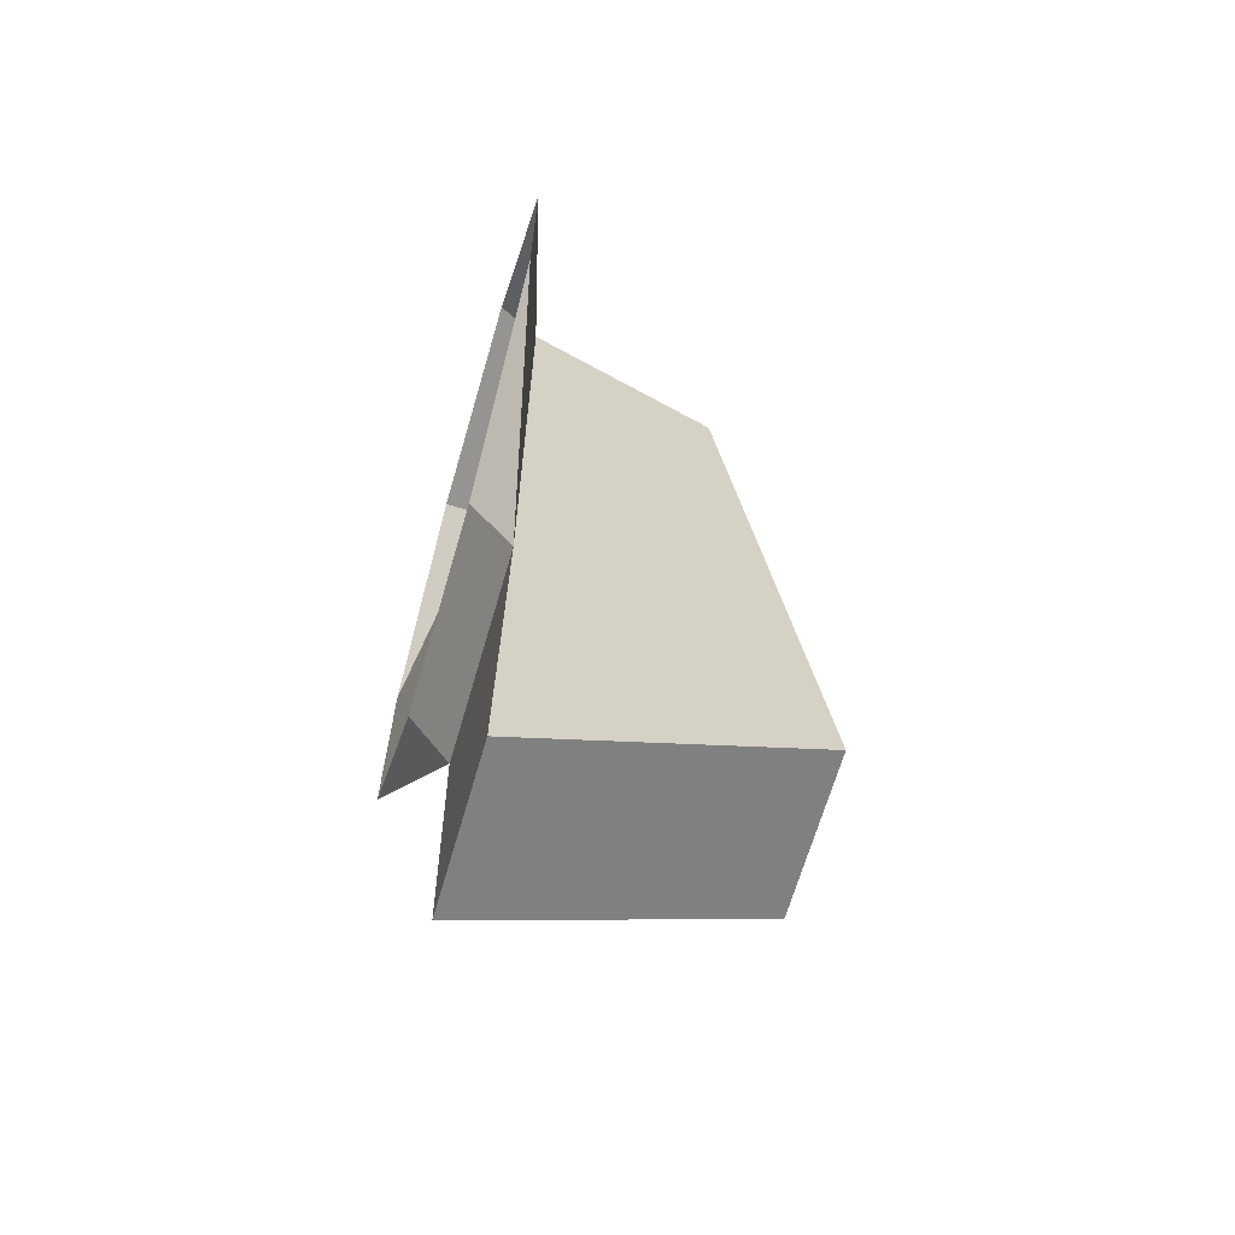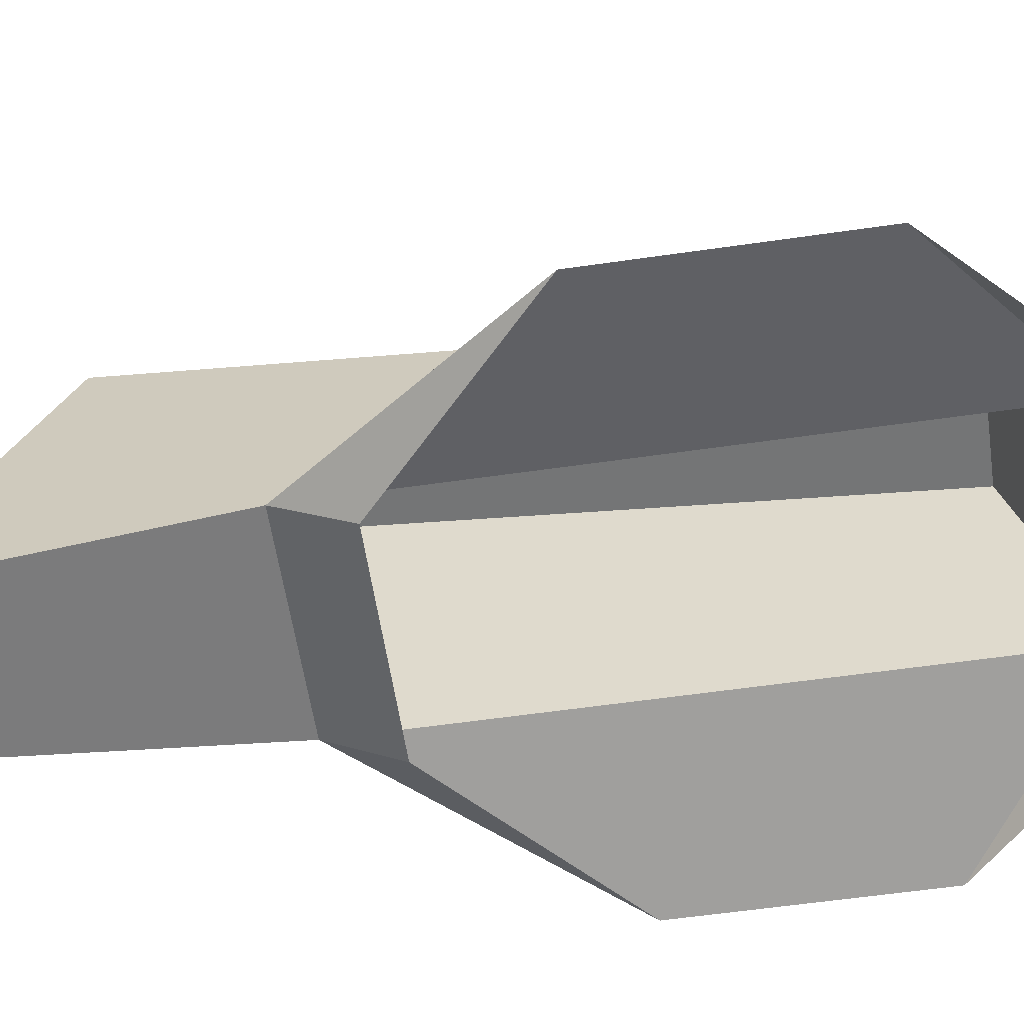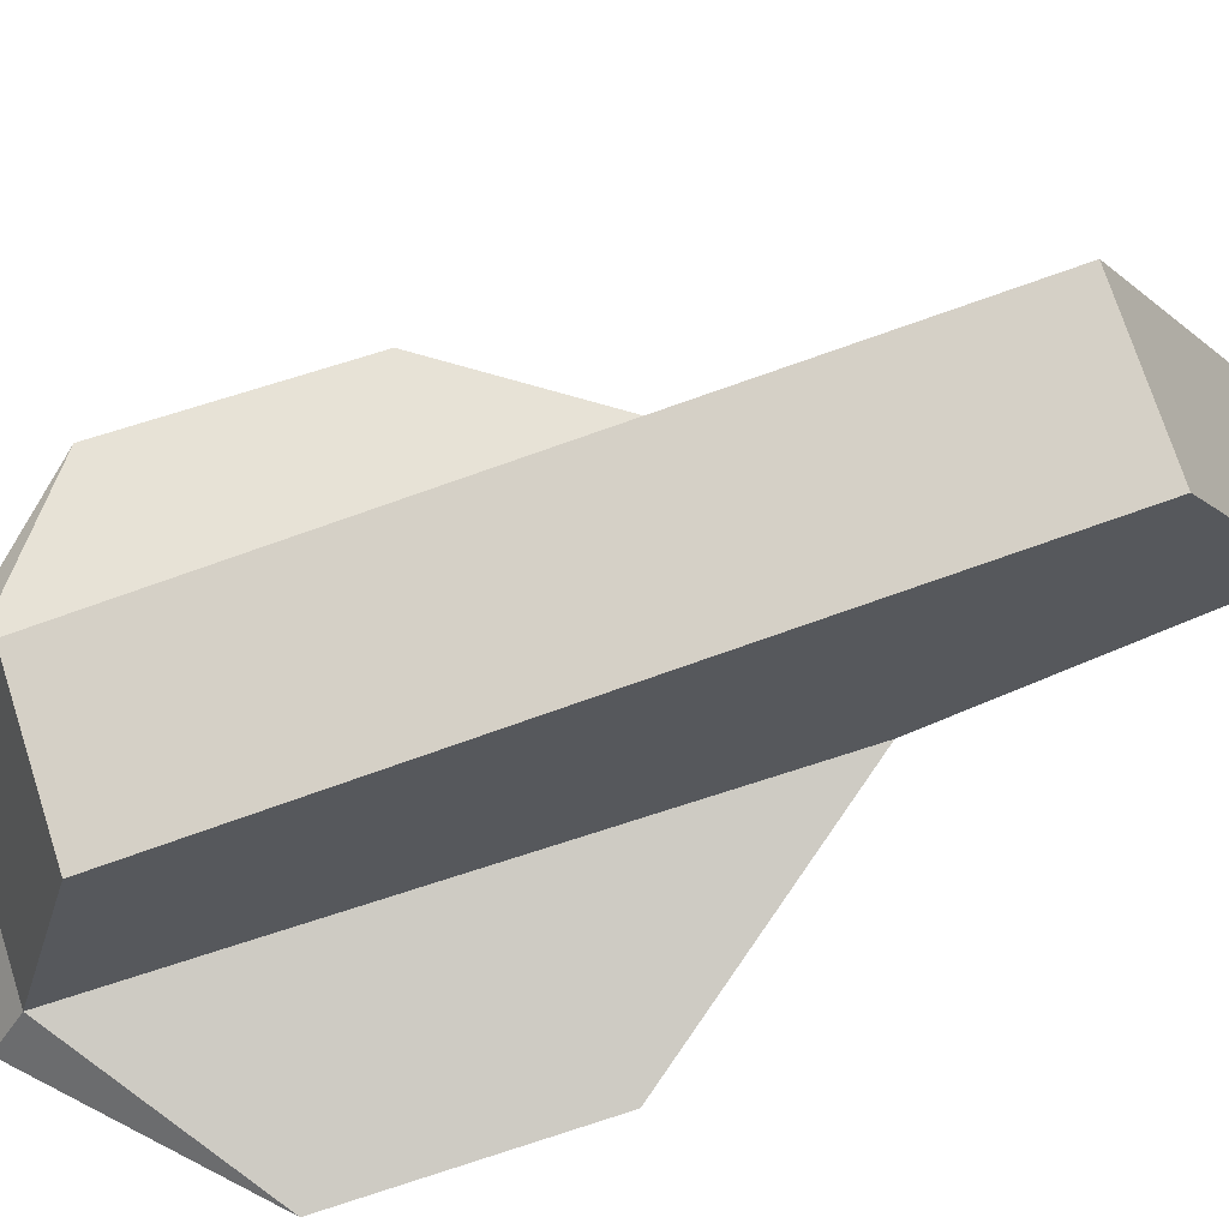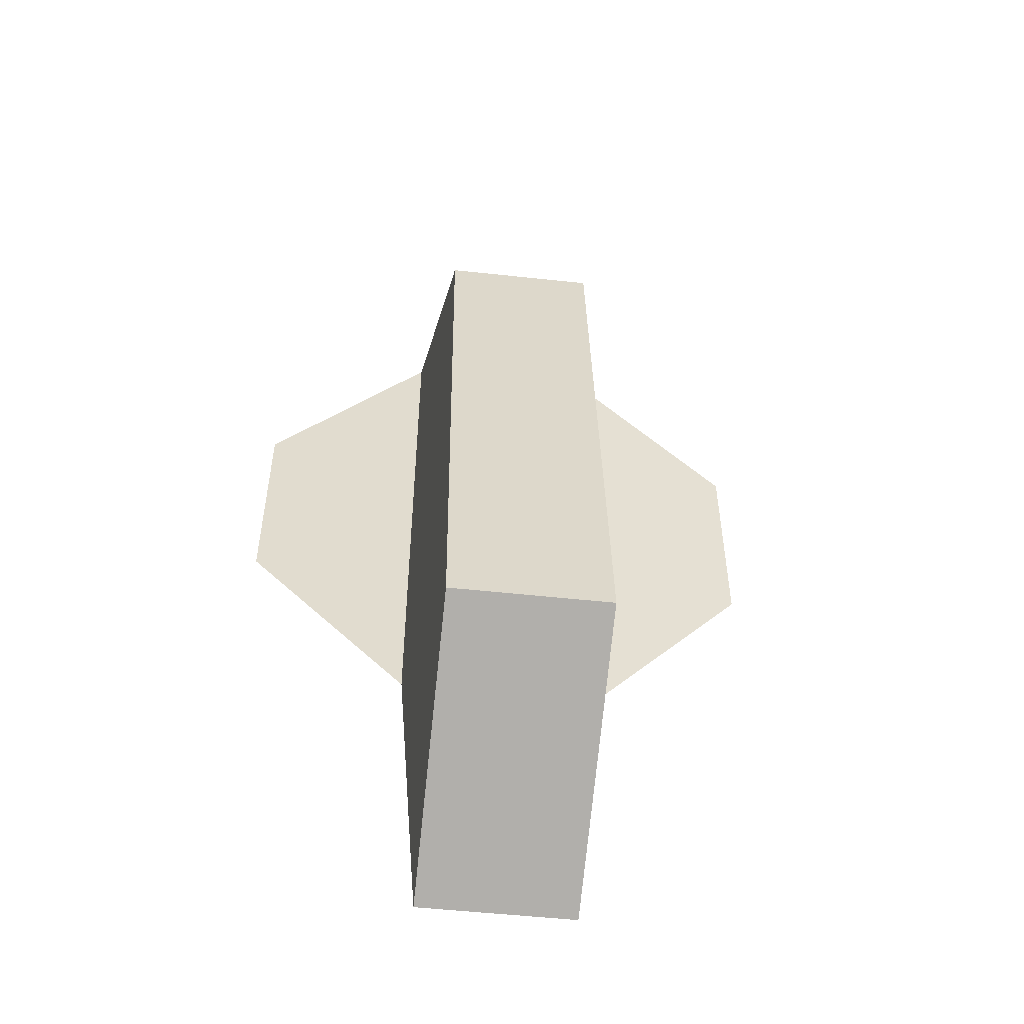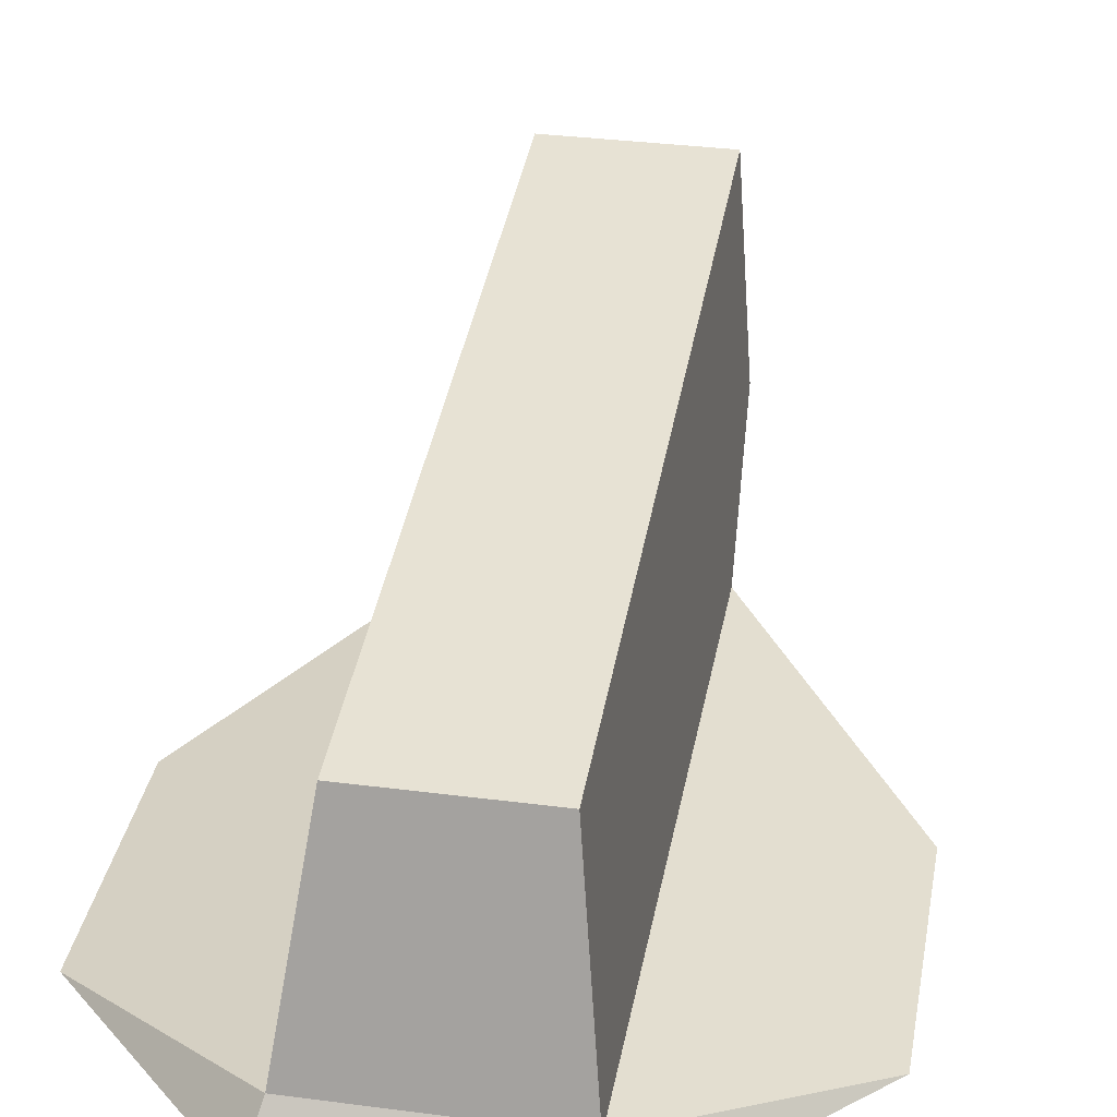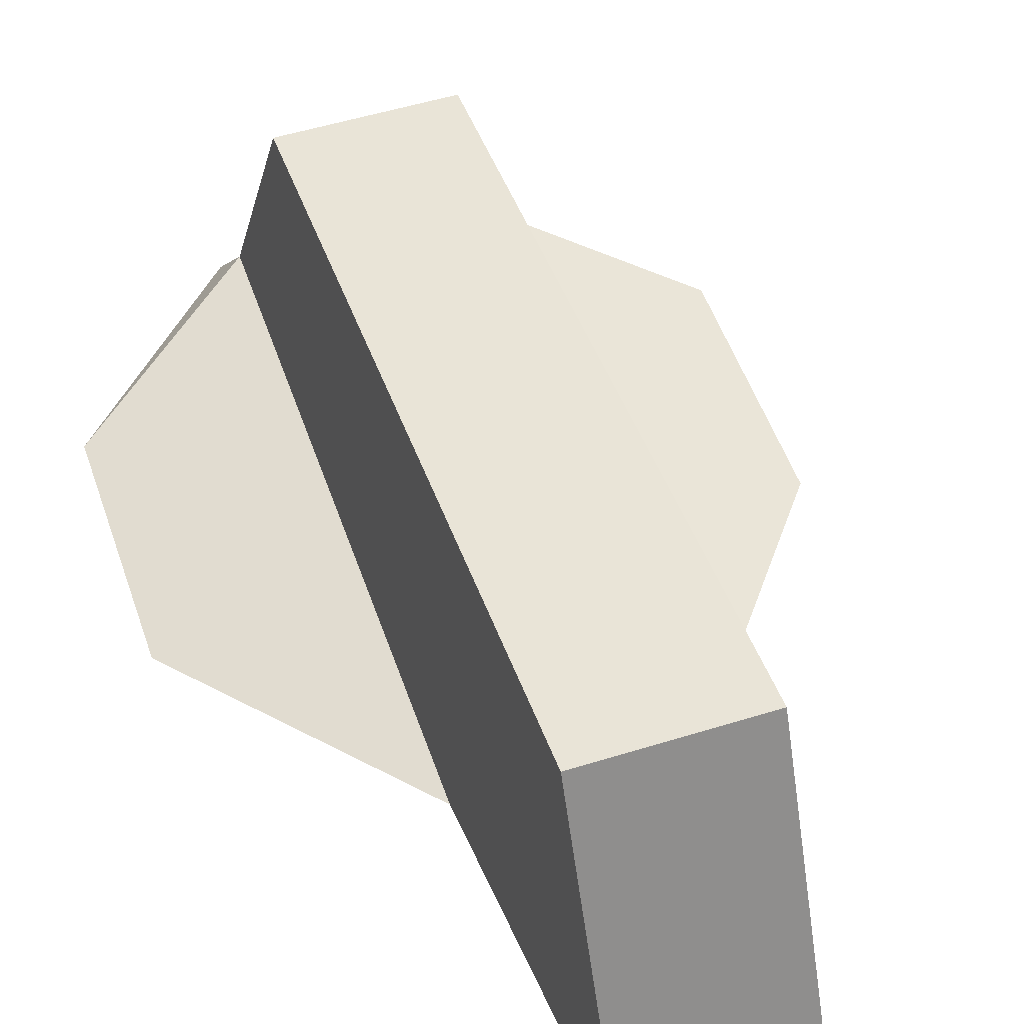
<metadata>
{"format":"obj","ext":"obj","renderer":"f3d","projection":"perspective","resolution":1024,"background":"white","views":[{"elev":-66.7,"azim":73.8,"up":"+Z"},{"elev":-58.4,"azim":-81.5,"up":"+Y"},{"elev":73.0,"azim":72.2,"up":"+Y"},{"elev":-52.4,"azim":173.3,"up":"+Z"},{"elev":33.5,"azim":10.1,"up":"+Y"},{"elev":51.7,"azim":161.3,"up":"+Y"}]}
</metadata>
<code>
g PulsarGunUV
v -1.018 3.068 2.292
v -1.001 4.175 -6.819
v -1.001 0.5422 -8.568
v -1.347 0.5422 -4.608
v -1.347 0.5422 3.122
v -1.347 0.5422 -4.608
v 1.347 0.5422 -4.608
v 1.347 -8.205e-08 -3.704
v -1.347 -7.255e-08 -3.704
v 3.622 -9.006e-08 -1.583
v 1.347 0.5422 -4.608
v 1.347 0.5422 3.122
v 3.622 -9.006e-08 1.418
v -1.347 -7.255e-08 -3.704
v -3.622 -6.454e-08 -1.583
v -1.347 0.5422 -4.608
v -1.018 3.068 2.292
v 1.018 3.068 2.292
v 1.028 4.175 -6.819
v -1.001 4.175 -6.819
v 1.028 0.5422 -8.568
v -1.001 0.5422 -8.568
v -1.001 4.175 -6.819
v 1.028 4.175 -6.819
v 1.347 0.5422 -4.608
v 1.028 0.5422 -8.568
v 1.028 4.175 -6.819
v 1.018 3.068 2.292
v 1.347 0.5422 3.122
v -1.018 3.068 2.292
v -1.347 0.5422 3.122
v 1.347 0.5422 3.122
v 1.018 3.068 2.292
v 1.5 -8.259e-08 3.539
v 3.622 -9.006e-08 1.418
v 1.347 0.5422 3.122
v -1.5 -7.201e-08 3.539
v 1.5 -8.259e-08 3.539
v 1.347 0.5422 3.122
v -1.347 0.5422 3.122
v -3.622 -6.454e-08 1.418
v -1.5 -7.201e-08 3.539
v -1.347 0.5422 3.122
v 1.028 0.5422 -8.568
v 1.347 0.5422 -4.608
v -1.347 0.5422 -4.608
v -1.001 0.5422 -8.568
v 1.347 0.5422 -4.608
v 3.622 -9.006e-08 -1.583
v 1.347 -8.205e-08 -3.704
v -1.347 0.5422 3.122
v -1.347 0.5422 -4.608
v -3.622 -6.454e-08 -1.583
v -3.622 -6.454e-08 1.418
f 1 2 3
f 1 3 4
f 1 4 5
f 6 7 8
f 6 8 9
f 10 11 12
f 10 12 13
f 14 15 16
f 17 18 19
f 17 19 20
f 21 22 23
f 21 23 24
f 25 26 27
f 25 27 28
f 25 28 29
f 30 31 32
f 30 32 33
f 34 35 36
f 37 38 39
f 37 39 40
f 41 42 43
f 44 45 46
f 44 46 47
f 48 49 50
f 51 52 53
f 51 53 54

</code>
